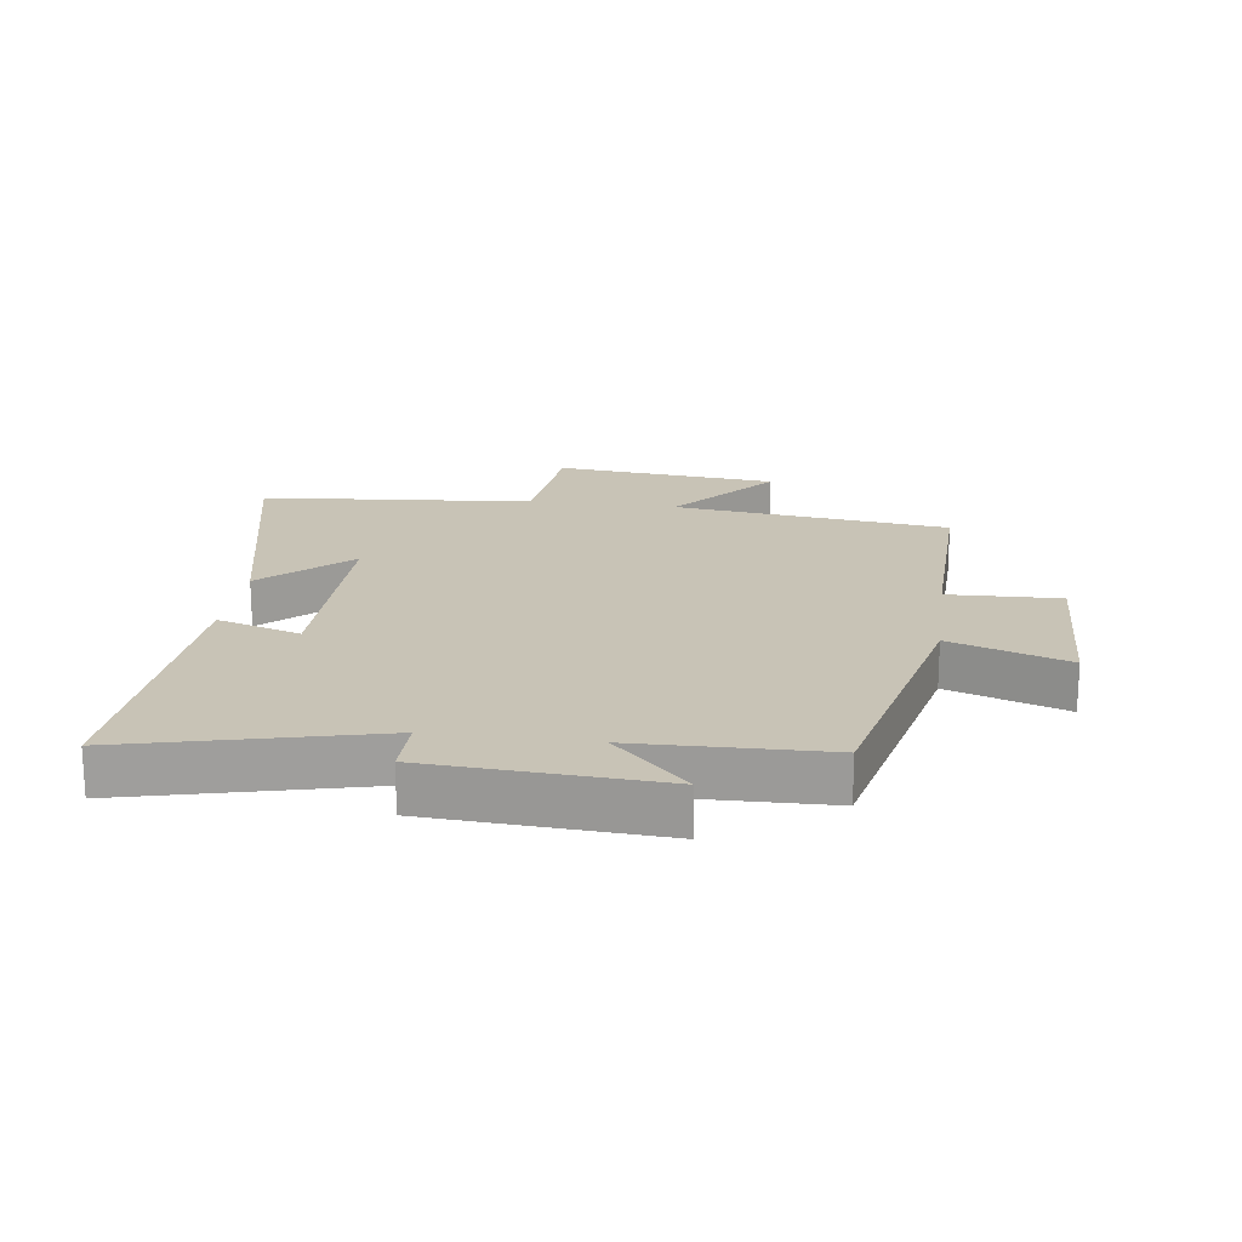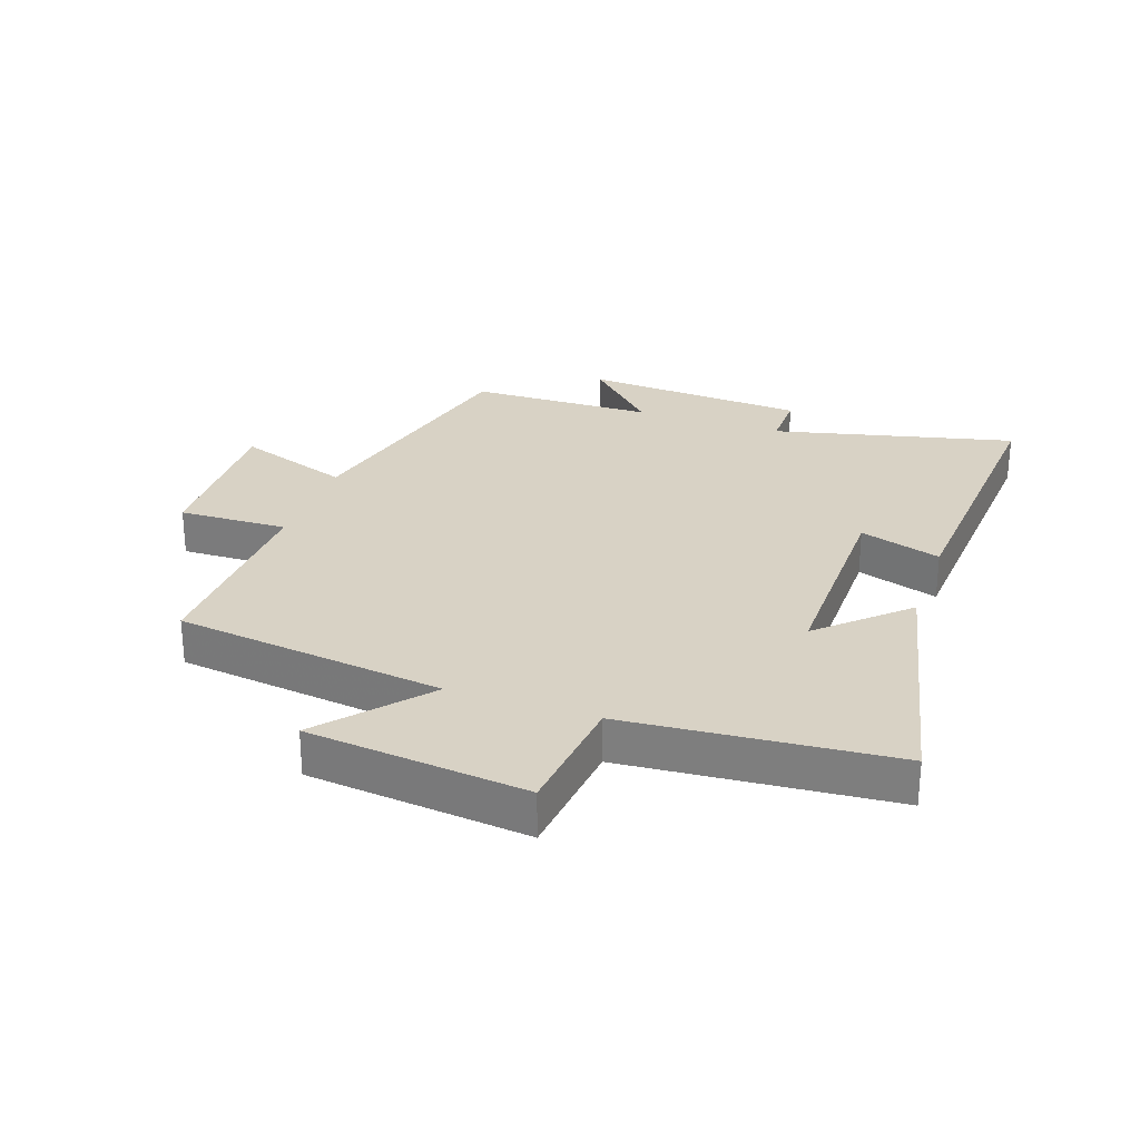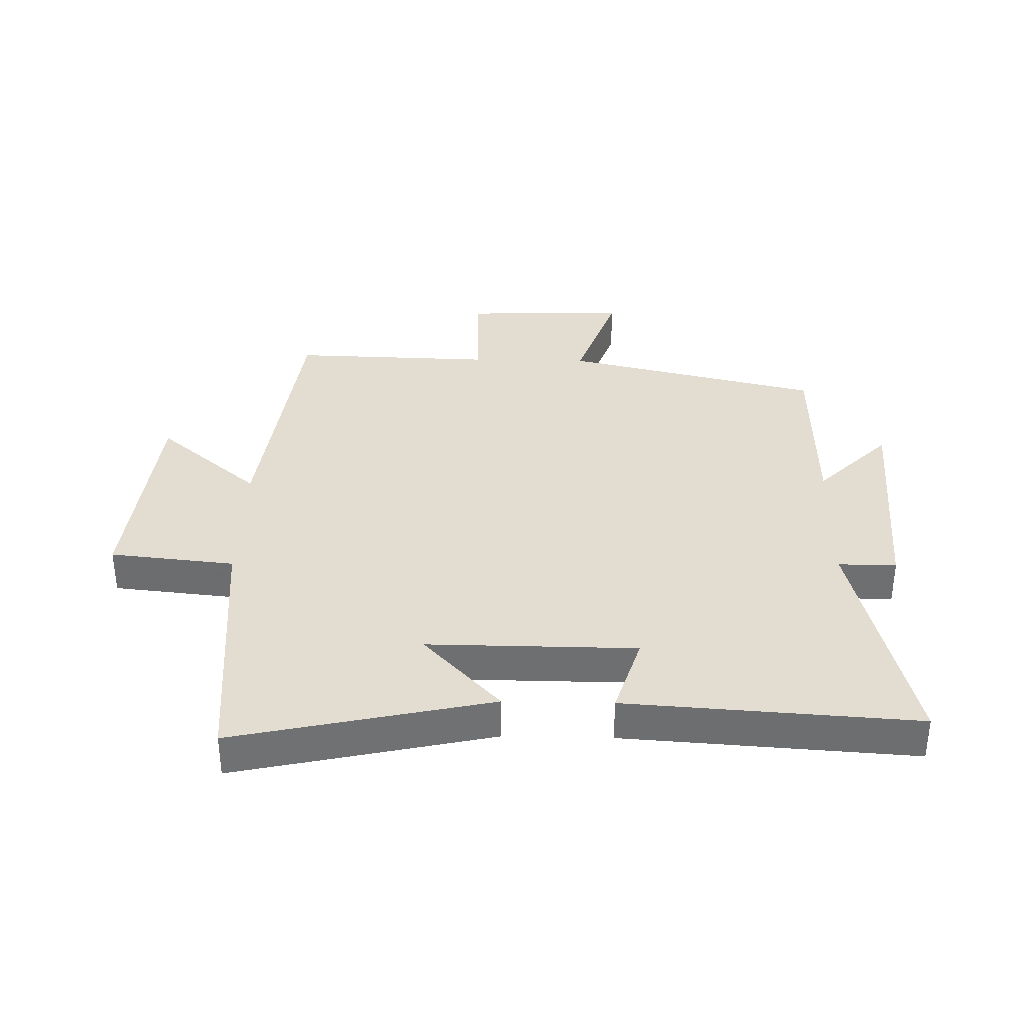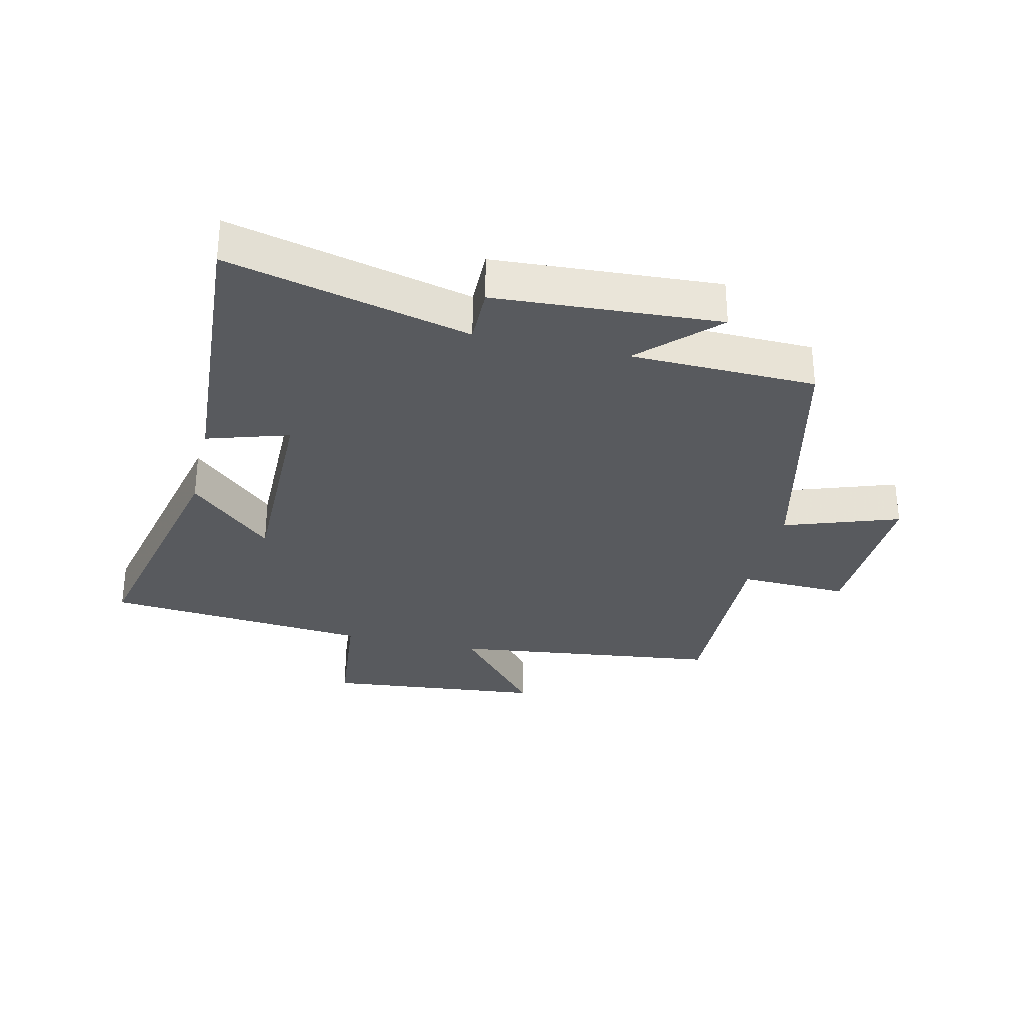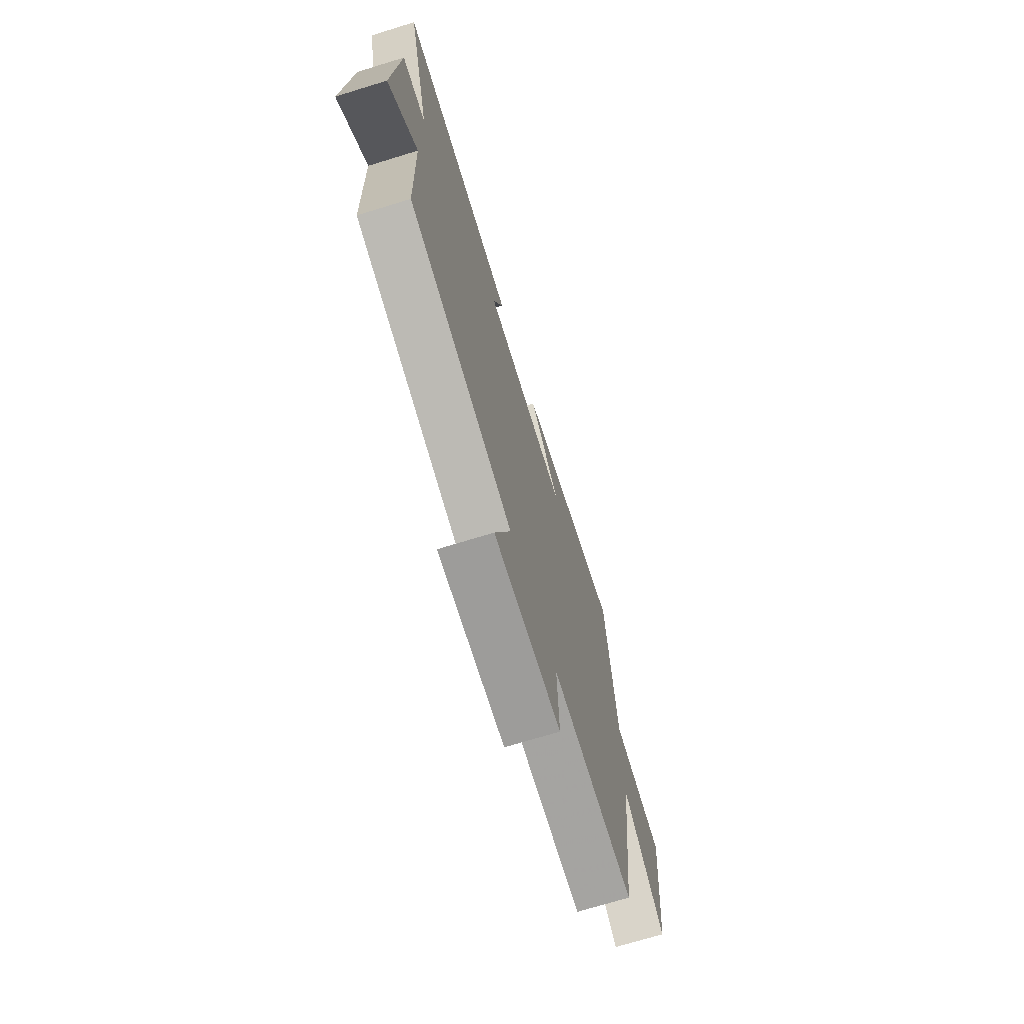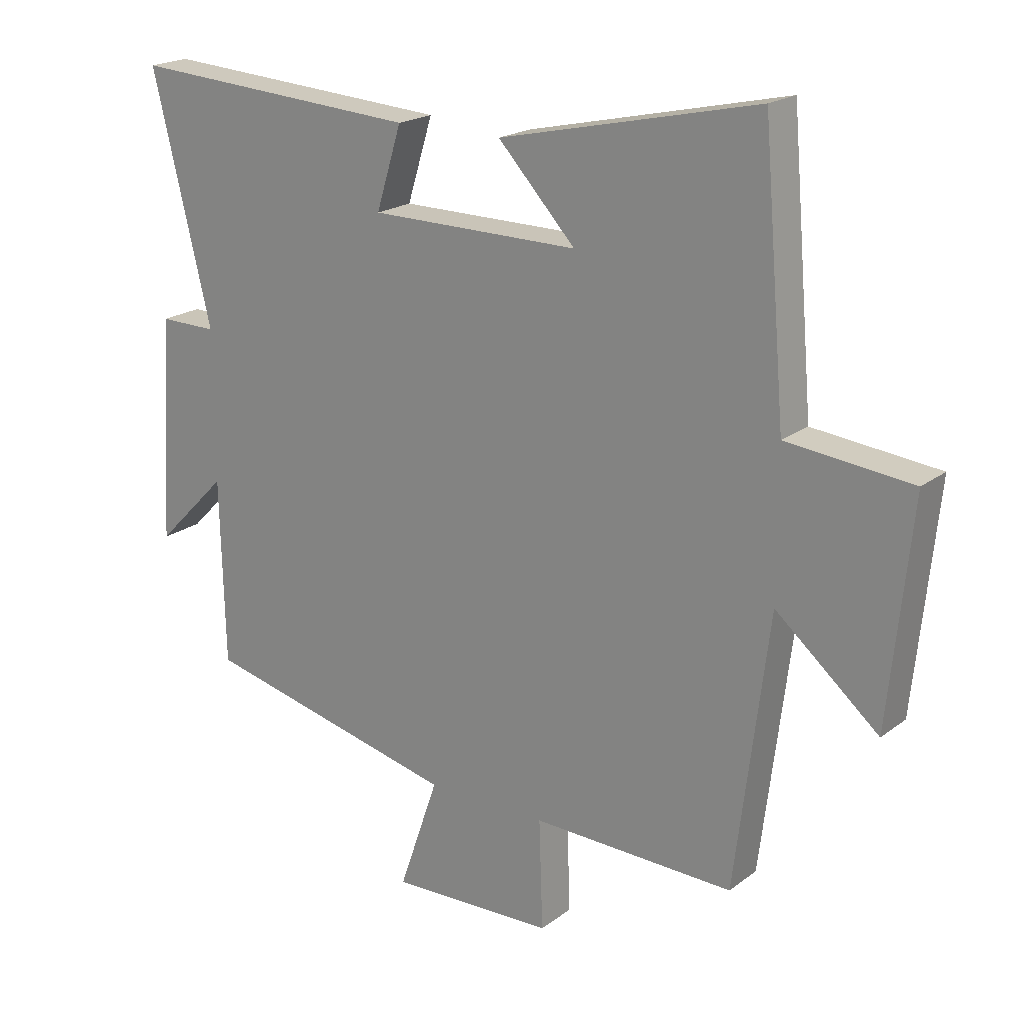
<metadata>
{"format":"obj","ext":"obj","renderer":"f3d","projection":"perspective","resolution":1024,"background":"white","views":[{"elev":19.4,"azim":97.6,"up":"+Y"},{"elev":27.7,"azim":-70.6,"up":"+Y"},{"elev":35.2,"azim":1.3,"up":"+Y"},{"elev":-31.0,"azim":76.9,"up":"+Y"},{"elev":-71.7,"azim":107.1,"up":"+Z"},{"elev":20.0,"azim":-143.4,"up":"+Z"}]}
</metadata>
<code>
v -0.446 0.07 -0.509
v -0.5 0.07 -0.072
v -0.666 0.07 -0.213
v -0.702 0.07 0.141
v -0.5 0.07 0.162
v -0.463 0.07 0.593
v -0.047 0.07 0.5
v -0.172 0.07 0.366
v 0.166 0.07 0.368
v 0.125 0.07 0.5
v 0.595 0.07 0.531
v 0.5 0.07 0.141
v 0.594 0.07 0.142
v 0.616 0.07 -0.22
v 0.5 0.07 -0.103
v 0.493 0.07 -0.402
v 0.077 0.07 -0.5
v 0.141 0.07 -0.685
v -0.125 0.07 -0.677
v -0.119 0.07 -0.5
v -0.446 0 -0.509
v -0.5 0 -0.072
v -0.666 0 -0.213
v -0.702 0 0.141
v -0.5 0 0.162
v -0.463 0 0.593
v -0.047 0 0.5
v -0.172 0 0.366
v 0.166 0 0.368
v 0.125 0 0.5
v 0.595 0 0.531
v 0.5 0 0.141
v 0.594 0 0.142
v 0.616 0 -0.22
v 0.5 0 -0.103
v 0.493 0 -0.402
v 0.077 0 -0.5
v 0.141 0 -0.685
v -0.125 0 -0.677
v -0.119 0 -0.5
f 17 18 19 20
f 15 16 17 20
f 15 20 1 2
f 12 13 14 15
f 12 15 2
f 9 10 11 12
f 8 9 12 2
f 5 6 7 8
f 5 8 2 3
f 3 4 5
f 40 39 38 37
f 40 37 36 35
f 22 21 40 35
f 35 34 33 32
f 22 35 32
f 32 31 30 29
f 22 32 29 28
f 28 27 26 25
f 23 22 28 25
f 25 24 23
f 1 21 22 2
f 2 22 23 3
f 3 23 24 4
f 4 24 25 5
f 5 25 26 6
f 6 26 27 7
f 7 27 28 8
f 8 28 29 9
f 9 29 30 10
f 10 30 31 11
f 11 31 32 12
f 12 32 33 13
f 13 33 34 14
f 14 34 35 15
f 15 35 36 16
f 16 36 37 17
f 17 37 38 18
f 18 38 39 19
f 19 39 40 20
f 20 40 21 1

</code>
